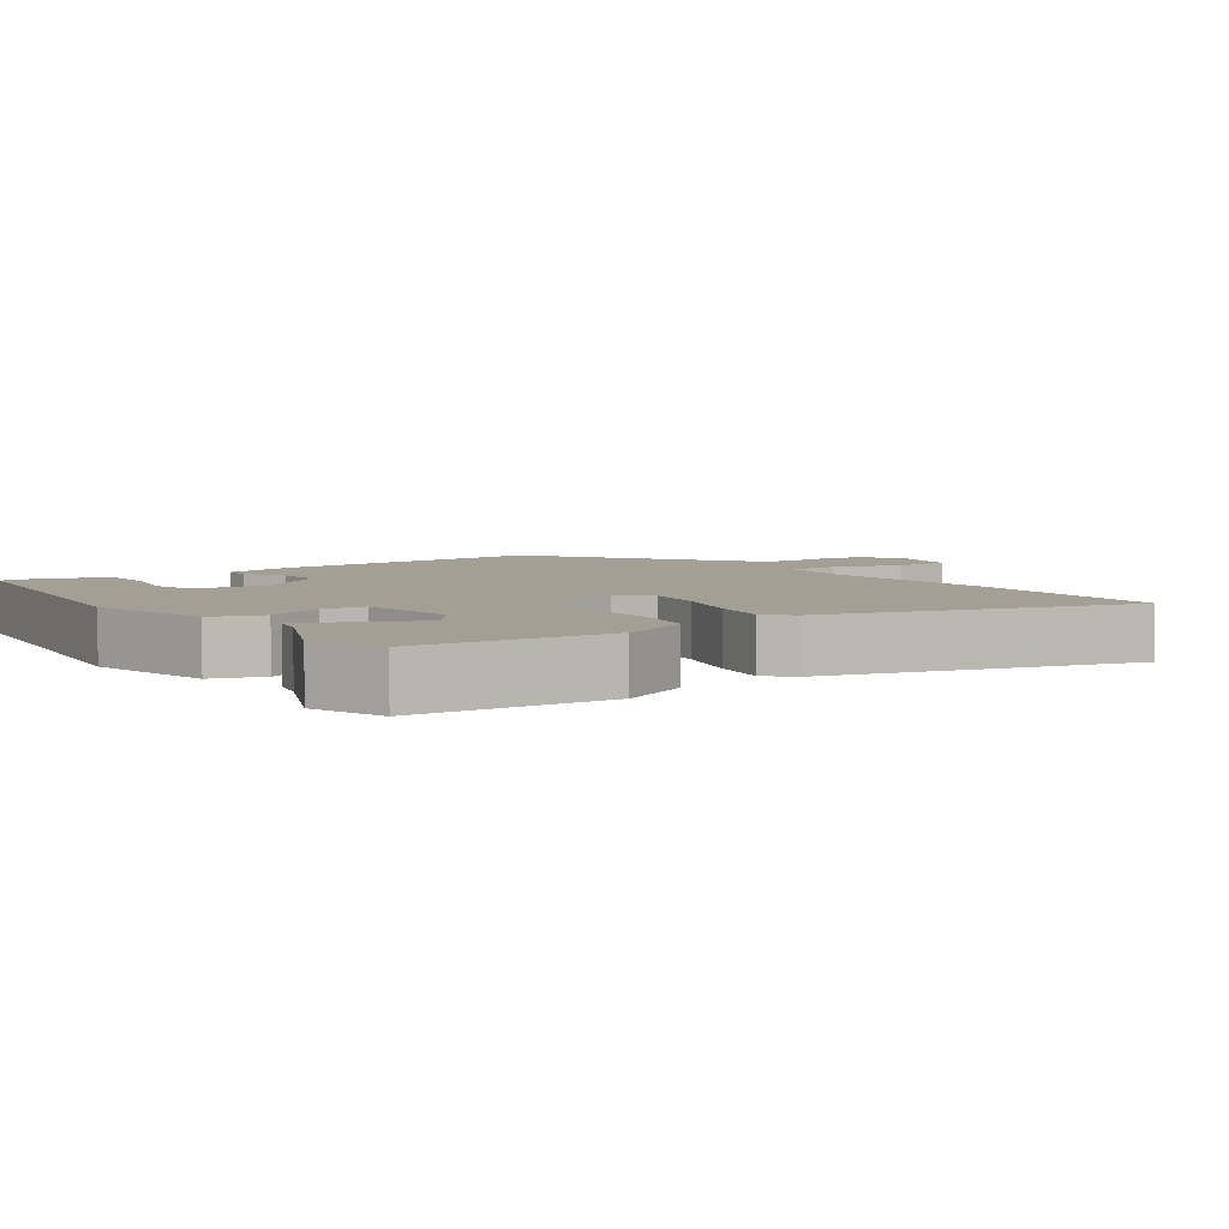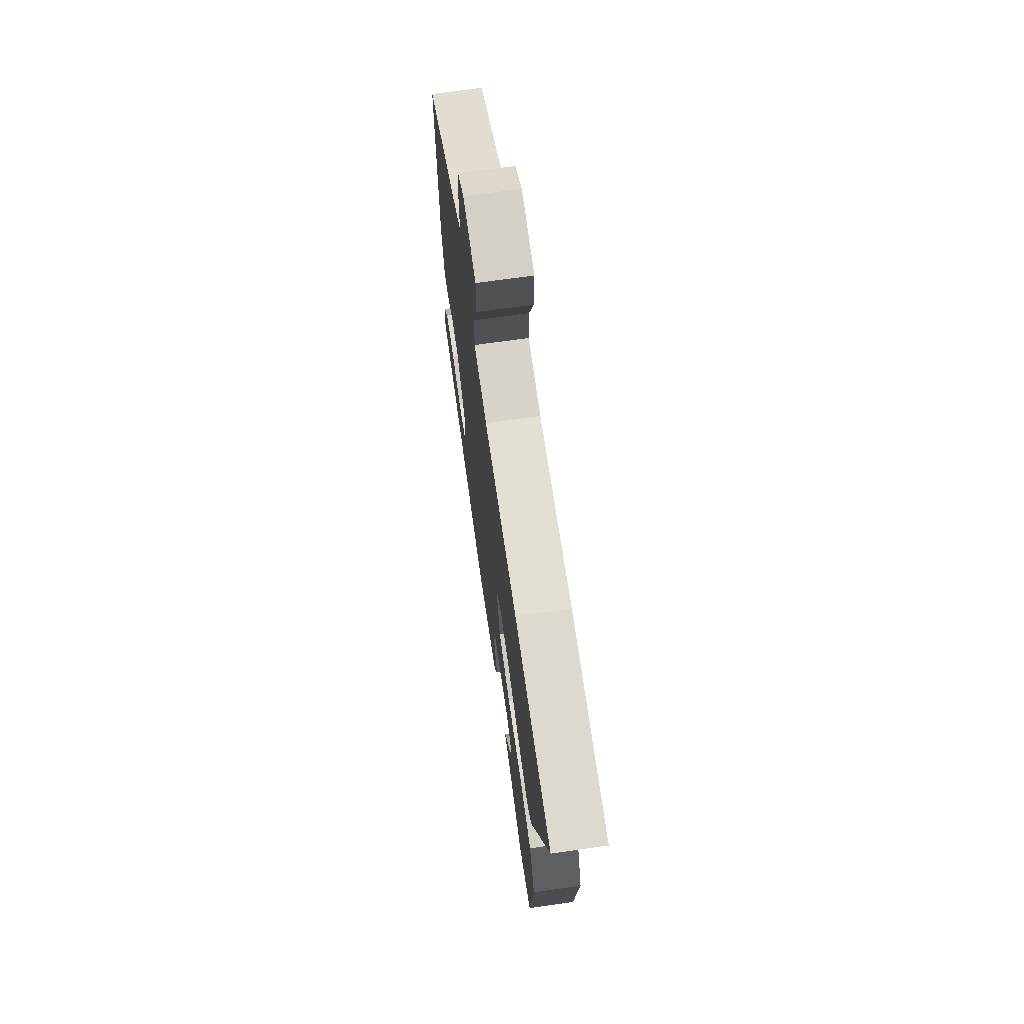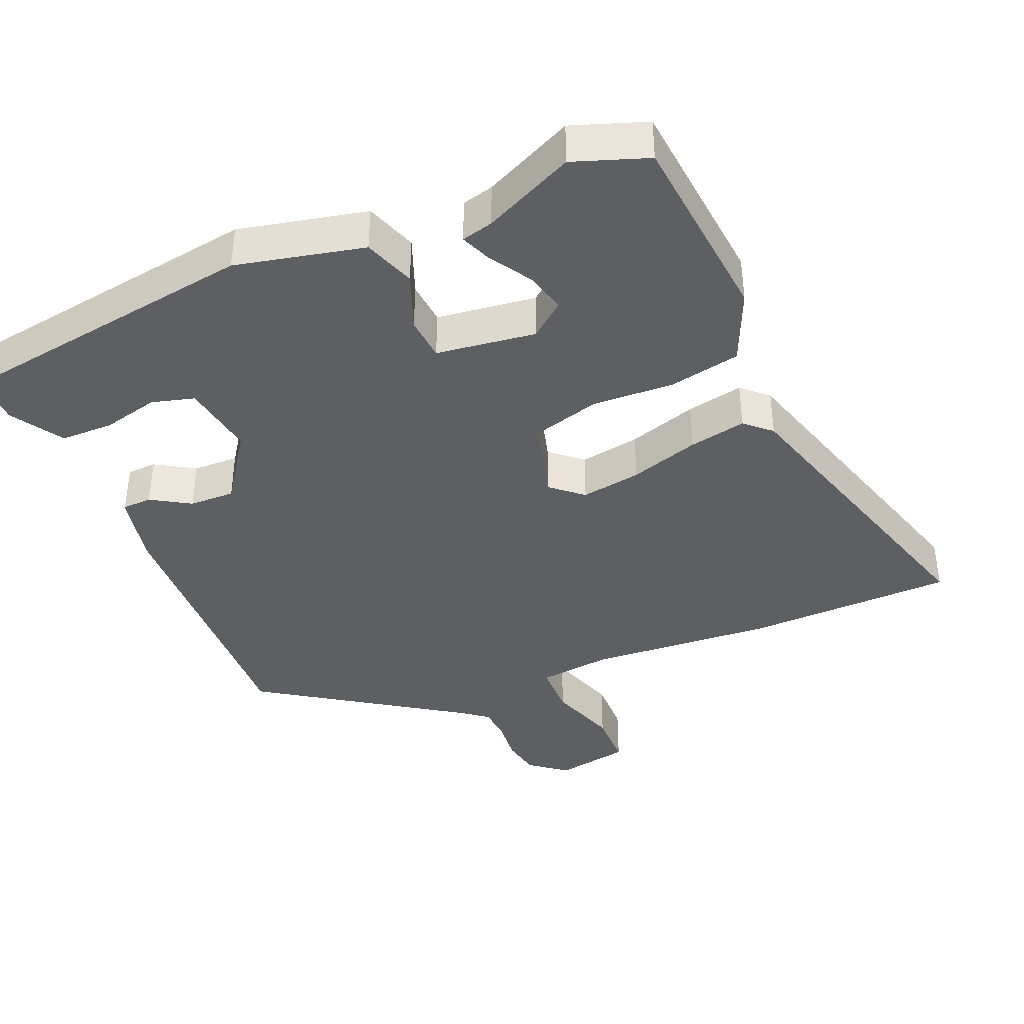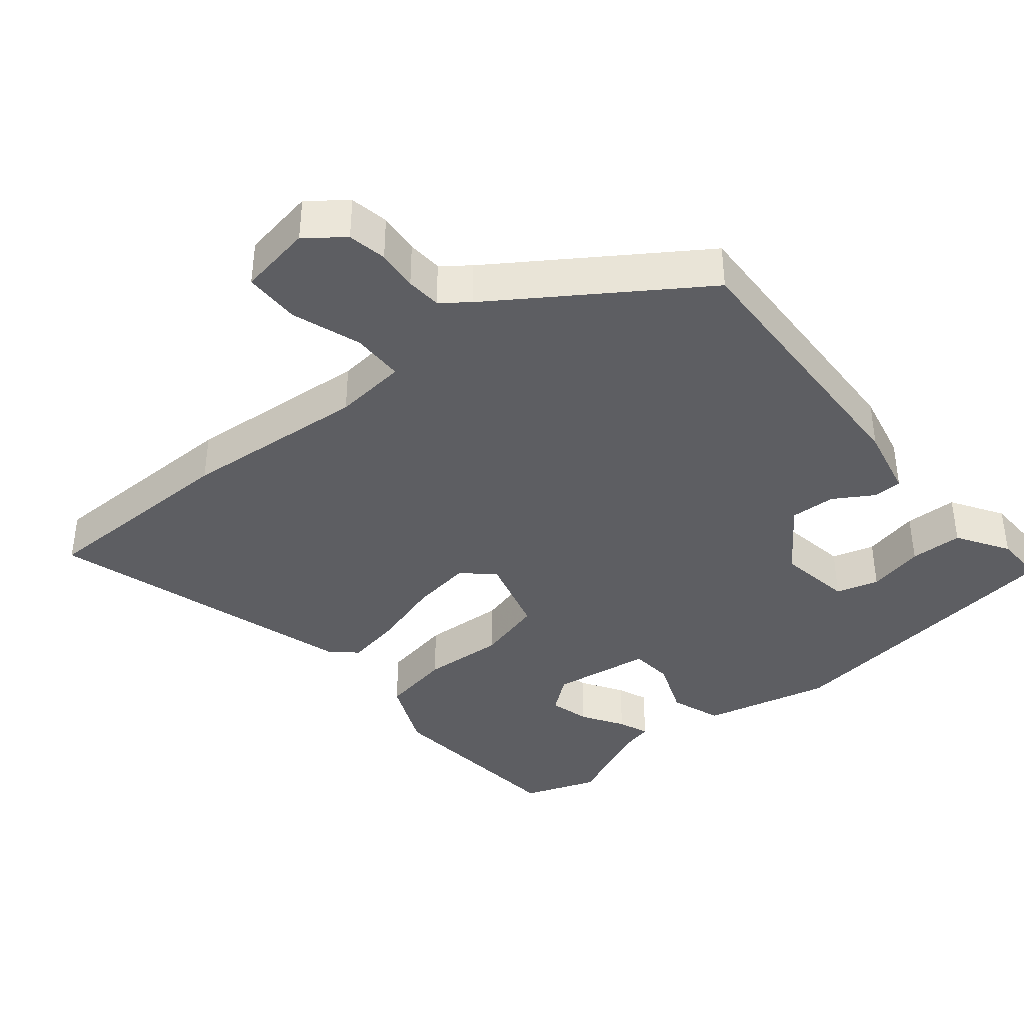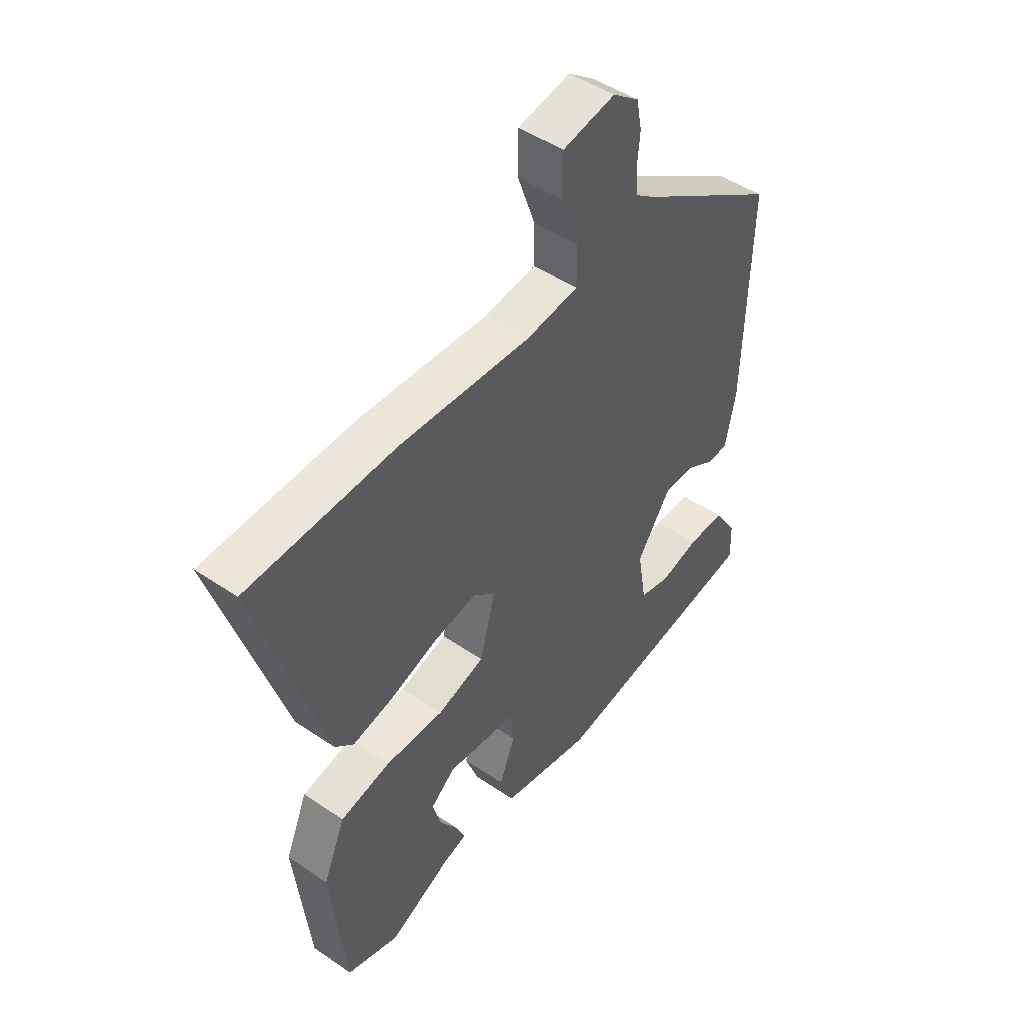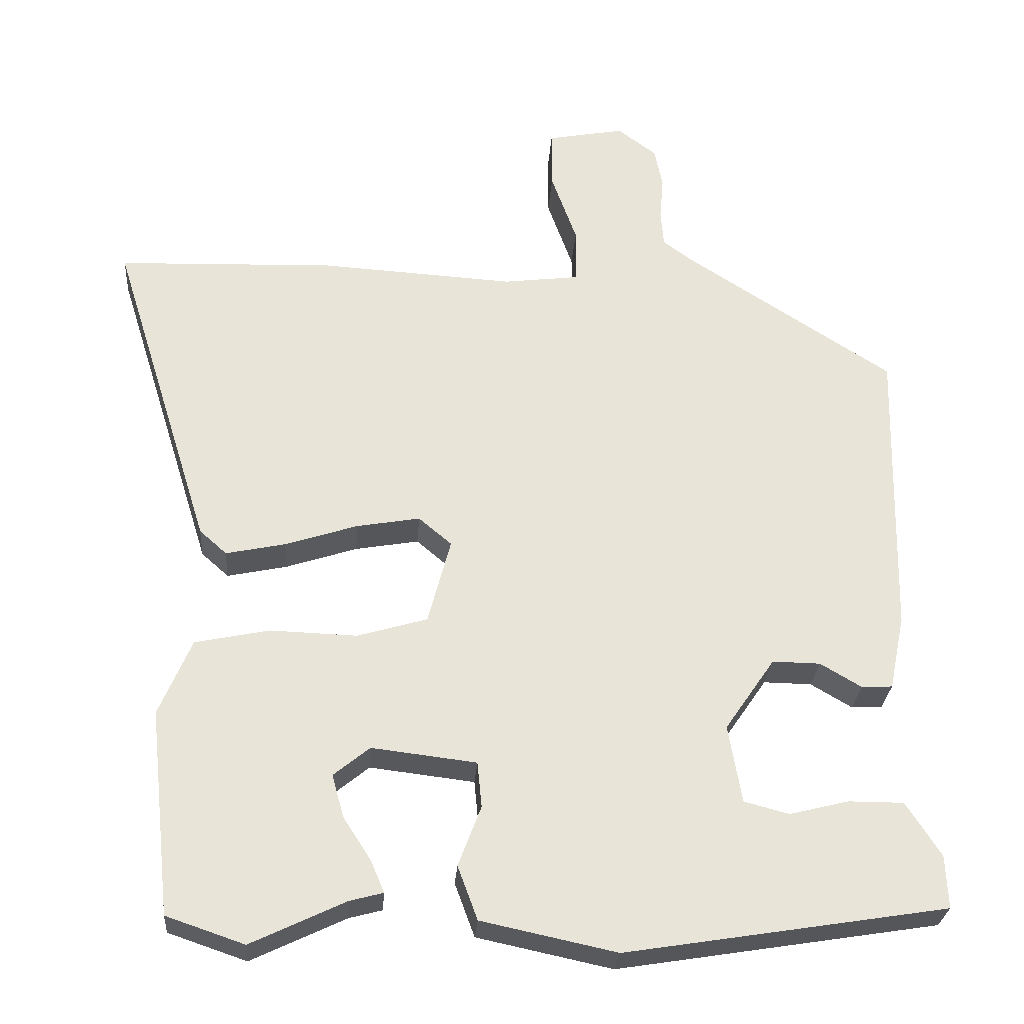
<metadata>
{"format":"obj","ext":"obj","renderer":"f3d","projection":"perspective","resolution":1024,"background":"white","views":[{"elev":5.3,"azim":-126.9,"up":"+Y"},{"elev":69.7,"azim":-98.1,"up":"+Z"},{"elev":-39.8,"azim":-157.8,"up":"+Y"},{"elev":-38.8,"azim":38.4,"up":"+Y"},{"elev":47.6,"azim":-52.5,"up":"+Z"},{"elev":-28.0,"azim":-4.1,"up":"+Z"}]}
</metadata>
<code>
v -0.64 0.07 0.495
v -0.344 0.07 0.505
v -0.079 0.07 0.489
v 0.025 0.07 0.502
v 0.025 0.07 0.577
v -0.01 0.07 0.675
v -0.01 0.07 0.755
v 0.095 0.07 0.775
v 0.148 0.07 0.735
v 0.159 0.07 0.68
v 0.154 0.07 0.621
v 0.158 0.07 0.571
v 0.197 0.07 0.542
v 0.481 0.07 0.358
v 0.471 0.07 -0.045
v 0.45 0.07 -0.147
v 0.408 0.07 -0.149
v 0.352 0.07 -0.116
v 0.287 0.07 -0.115
v 0.219 0.07 -0.214
v 0.237 0.07 -0.32
v 0.298 0.07 -0.336
v 0.378 0.07 -0.316
v 0.453 0.07 -0.316
v 0.5 0.07 -0.389
v 0.503 0.07 -0.461
v 0.068 0.07 -0.531
v -0.115 0.07 -0.492
v -0.142 0.07 -0.419
v -0.111 0.07 -0.337
v -0.117 0.07 -0.275
v -0.259 0.07 -0.258
v -0.308 0.07 -0.298
v -0.292 0.07 -0.356
v -0.254 0.07 -0.415
v -0.236 0.07 -0.458
v -0.281 0.07 -0.47
v -0.409 0.07 -0.531
v -0.515 0.07 -0.495
v -0.545 0.07 -0.216
v -0.501 0.07 -0.112
v -0.4 0.07 -0.091
v -0.282 0.07 -0.095
v -0.187 0.07 -0.067
v -0.156 0.07 0.05
v -0.201 0.07 0.088
v -0.287 0.07 0.073
v -0.385 0.07 0.041
v -0.466 0.07 0.024
v -0.503 0.07 0.057
v -0.64 0 0.495
v -0.344 0 0.505
v -0.079 0 0.489
v 0.025 0 0.502
v 0.025 0 0.577
v -0.01 0 0.675
v -0.01 0 0.755
v 0.095 0 0.775
v 0.148 0 0.735
v 0.159 0 0.68
v 0.154 0 0.621
v 0.158 0 0.571
v 0.197 0 0.542
v 0.481 0 0.358
v 0.471 0 -0.045
v 0.45 0 -0.147
v 0.408 0 -0.149
v 0.352 0 -0.116
v 0.287 0 -0.115
v 0.219 0 -0.214
v 0.237 0 -0.32
v 0.298 0 -0.336
v 0.378 0 -0.316
v 0.453 0 -0.316
v 0.5 0 -0.389
v 0.503 0 -0.461
v 0.068 0 -0.531
v -0.115 0 -0.492
v -0.142 0 -0.419
v -0.111 0 -0.337
v -0.117 0 -0.275
v -0.259 0 -0.258
v -0.308 0 -0.298
v -0.292 0 -0.356
v -0.254 0 -0.415
v -0.236 0 -0.458
v -0.281 0 -0.47
v -0.409 0 -0.531
v -0.515 0 -0.495
v -0.545 0 -0.216
v -0.501 0 -0.112
v -0.4 0 -0.091
v -0.282 0 -0.095
v -0.187 0 -0.067
v -0.156 0 0.05
v -0.201 0 0.088
v -0.287 0 0.073
v -0.385 0 0.041
v -0.466 0 0.024
v -0.503 0 0.057
f 1 2 3
f 50 1 3
f 49 50 3
f 48 49 3
f 47 48 3
f 46 47 3 4
f 45 46 4
f 44 45 4
f 41 42 43
f 40 41 43
f 39 40 43
f 38 39 43
f 34 35 36 37
f 33 34 37 38
f 28 29 30
f 27 28 30
f 26 27 30
f 25 26 30
f 25 30 31
f 22 23 24 25
f 21 22 25 31
f 20 21 31
f 19 20 31 32
f 16 17 18
f 15 16 18
f 14 15 18
f 13 14 18
f 12 13 18 19
f 9 10 11
f 8 9 11
f 7 8 11
f 6 7 11
f 5 6 11
f 4 5 11 12
f 44 4 12 19
f 33 38 43
f 32 33 43 44
f 19 32 44
f 53 52 51
f 53 51 100
f 53 100 99
f 53 99 98
f 53 98 97
f 54 53 97 96
f 54 96 95
f 54 95 94
f 93 92 91
f 93 91 90
f 93 90 89
f 93 89 88
f 87 86 85 84
f 88 87 84 83
f 80 79 78
f 80 78 77
f 80 77 76
f 80 76 75
f 81 80 75
f 75 74 73 72
f 81 75 72 71
f 81 71 70
f 82 81 70 69
f 68 67 66
f 68 66 65
f 68 65 64
f 68 64 63
f 69 68 63 62
f 61 60 59
f 61 59 58
f 61 58 57
f 61 57 56
f 61 56 55
f 62 61 55 54
f 69 62 54 94
f 93 88 83
f 94 93 83 82
f 94 82 69
f 1 51 52 2
f 2 52 53 3
f 3 53 54 4
f 4 54 55 5
f 5 55 56 6
f 6 56 57 7
f 7 57 58 8
f 8 58 59 9
f 9 59 60 10
f 10 60 61 11
f 11 61 62 12
f 12 62 63 13
f 13 63 64 14
f 14 64 65 15
f 15 65 66 16
f 16 66 67 17
f 17 67 68 18
f 18 68 69 19
f 19 69 70 20
f 20 70 71 21
f 21 71 72 22
f 22 72 73 23
f 23 73 74 24
f 24 74 75 25
f 25 75 76 26
f 26 76 77 27
f 27 77 78 28
f 28 78 79 29
f 29 79 80 30
f 30 80 81 31
f 31 81 82 32
f 32 82 83 33
f 33 83 84 34
f 34 84 85 35
f 35 85 86 36
f 36 86 87 37
f 37 87 88 38
f 38 88 89 39
f 39 89 90 40
f 40 90 91 41
f 41 91 92 42
f 42 92 93 43
f 43 93 94 44
f 44 94 95 45
f 45 95 96 46
f 46 96 97 47
f 47 97 98 48
f 48 98 99 49
f 49 99 100 50
f 50 100 51 1

</code>
